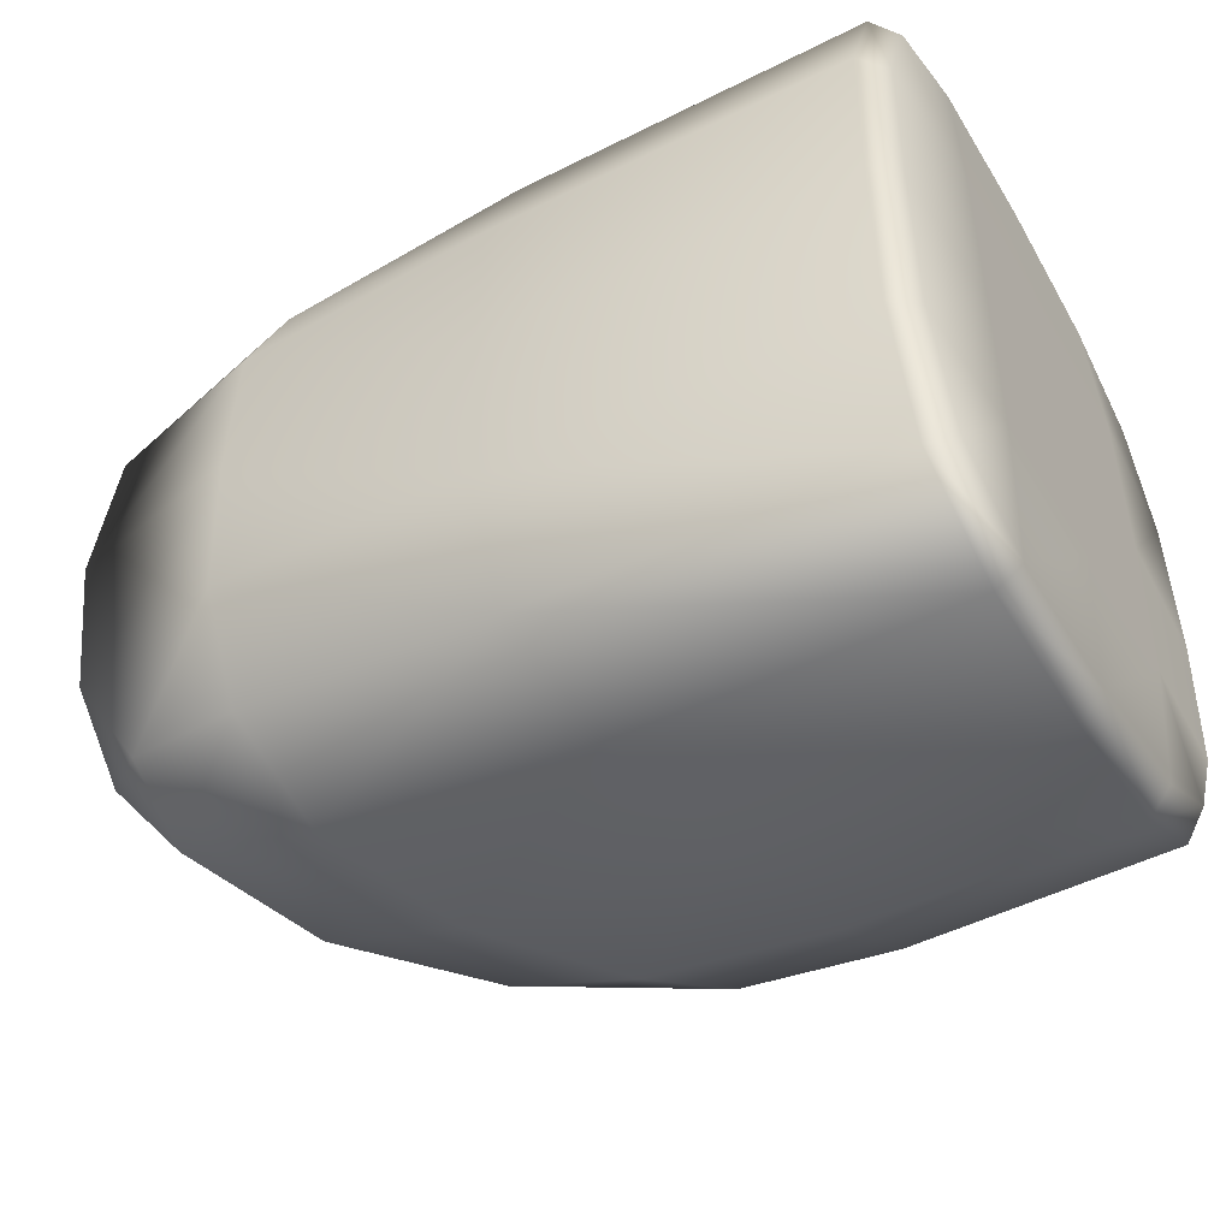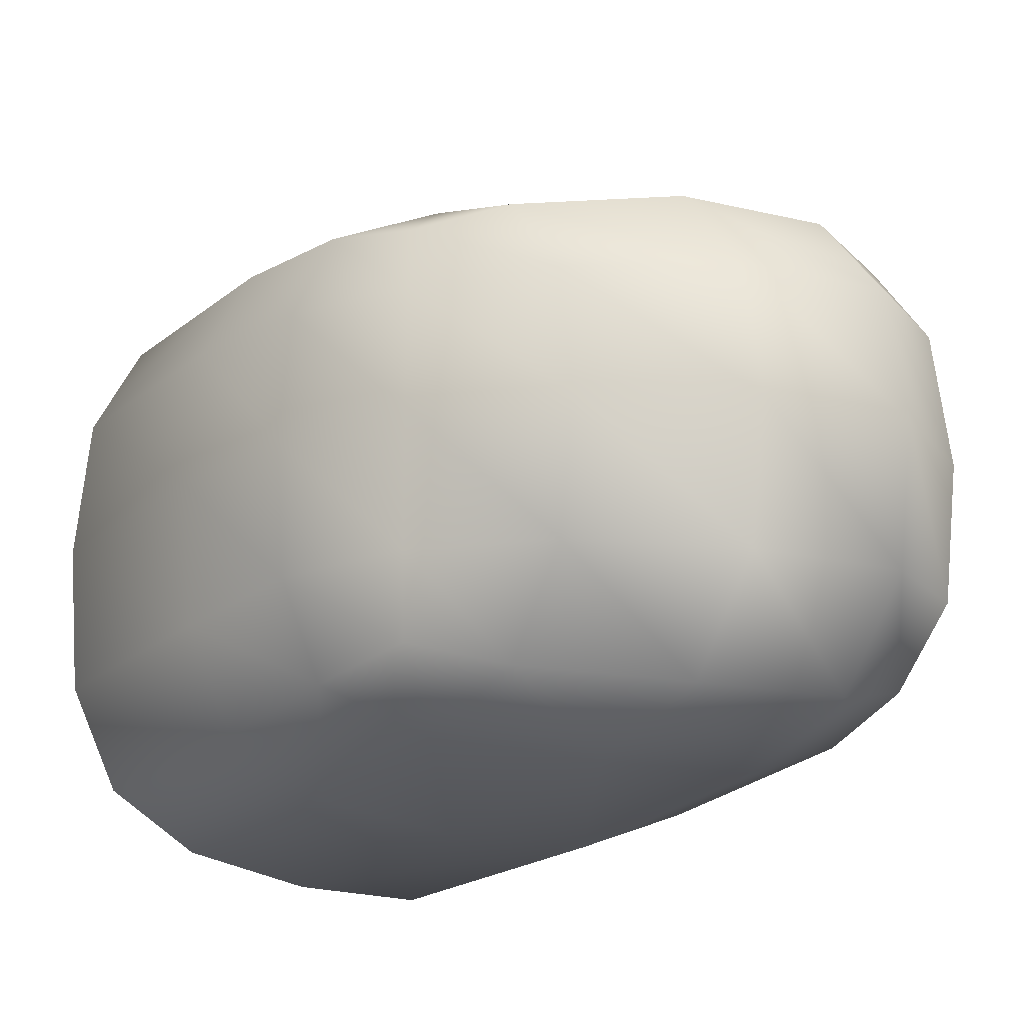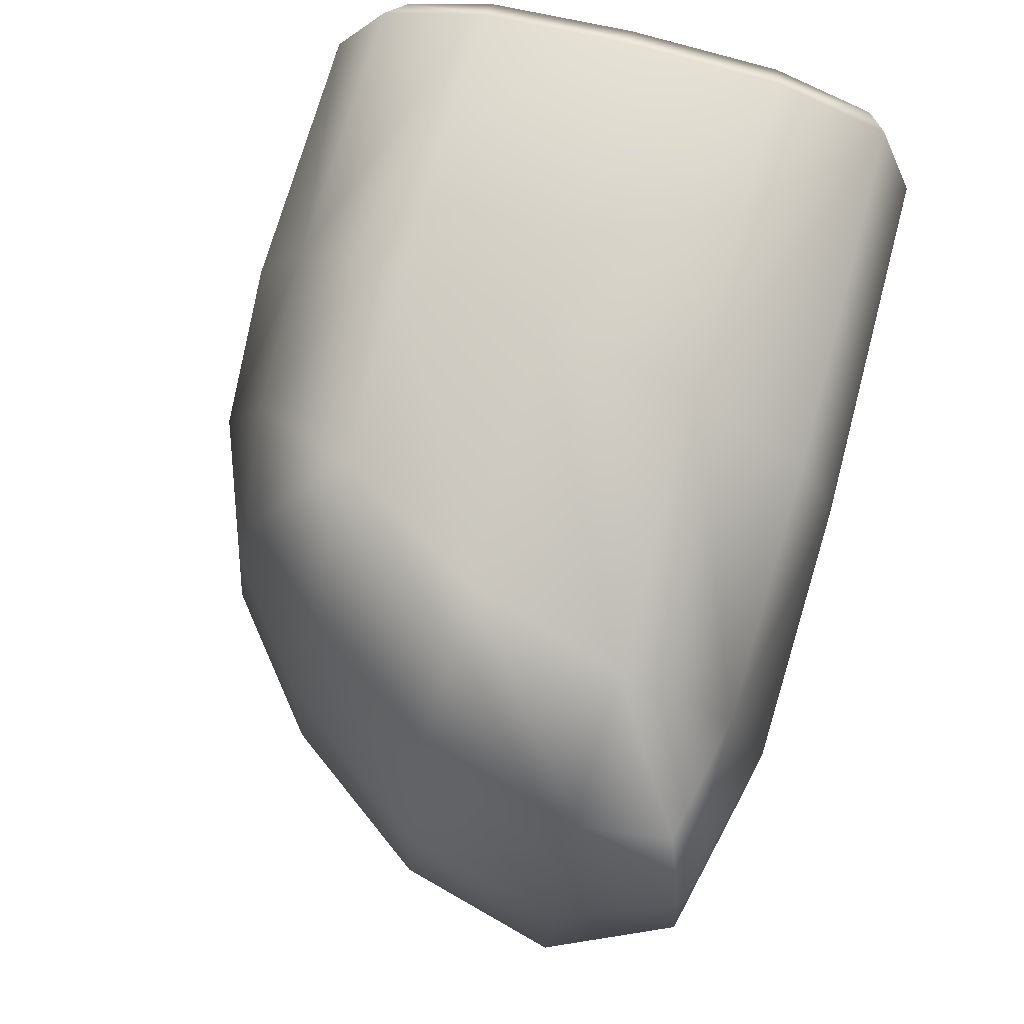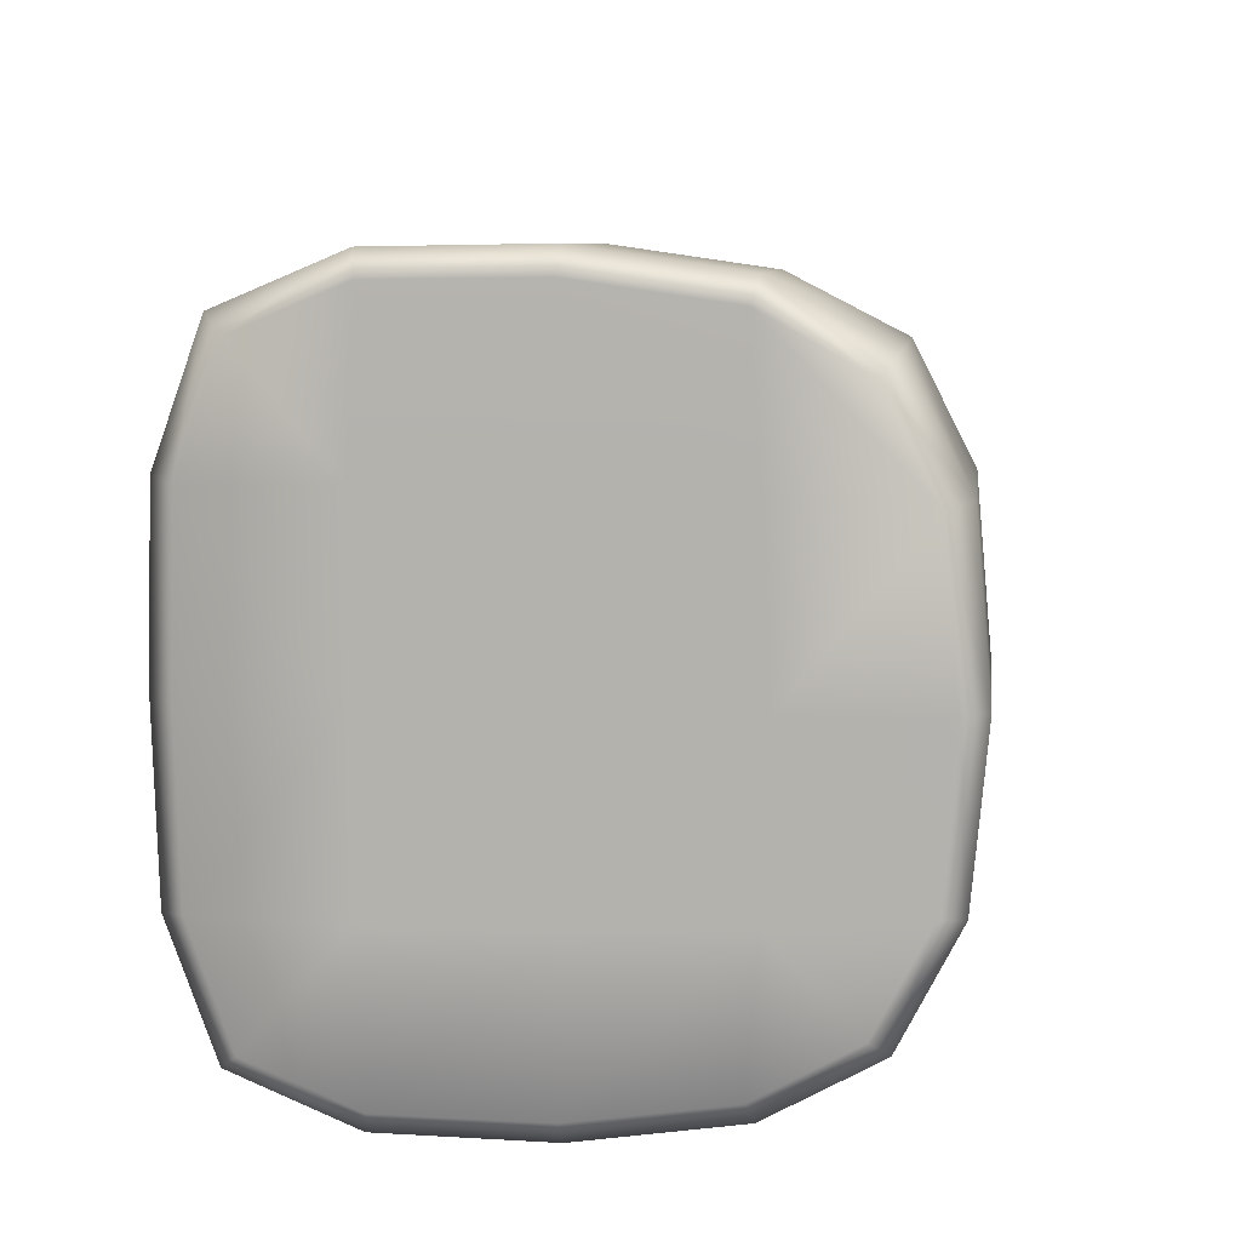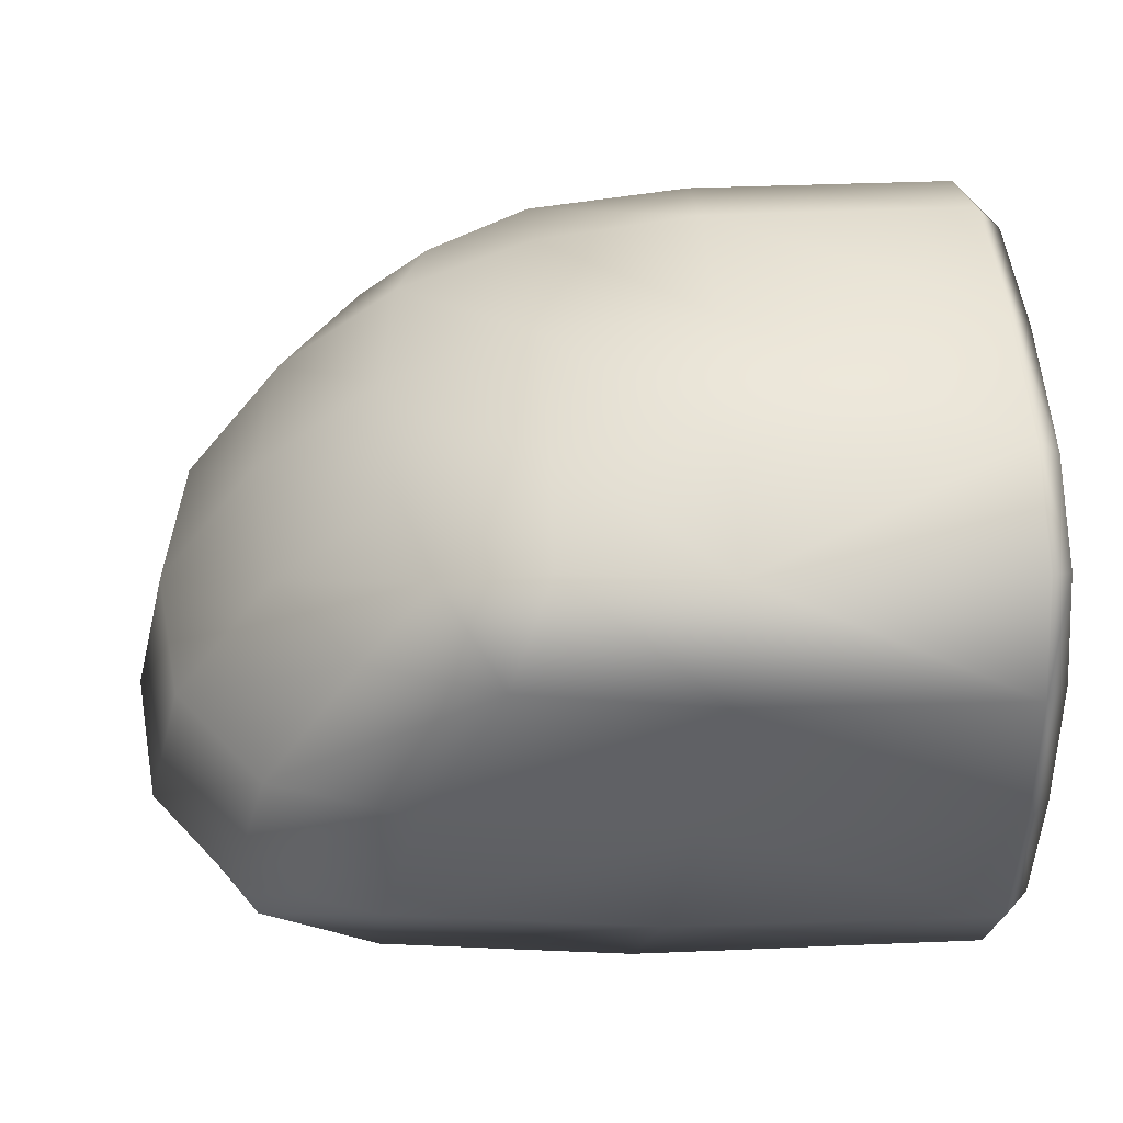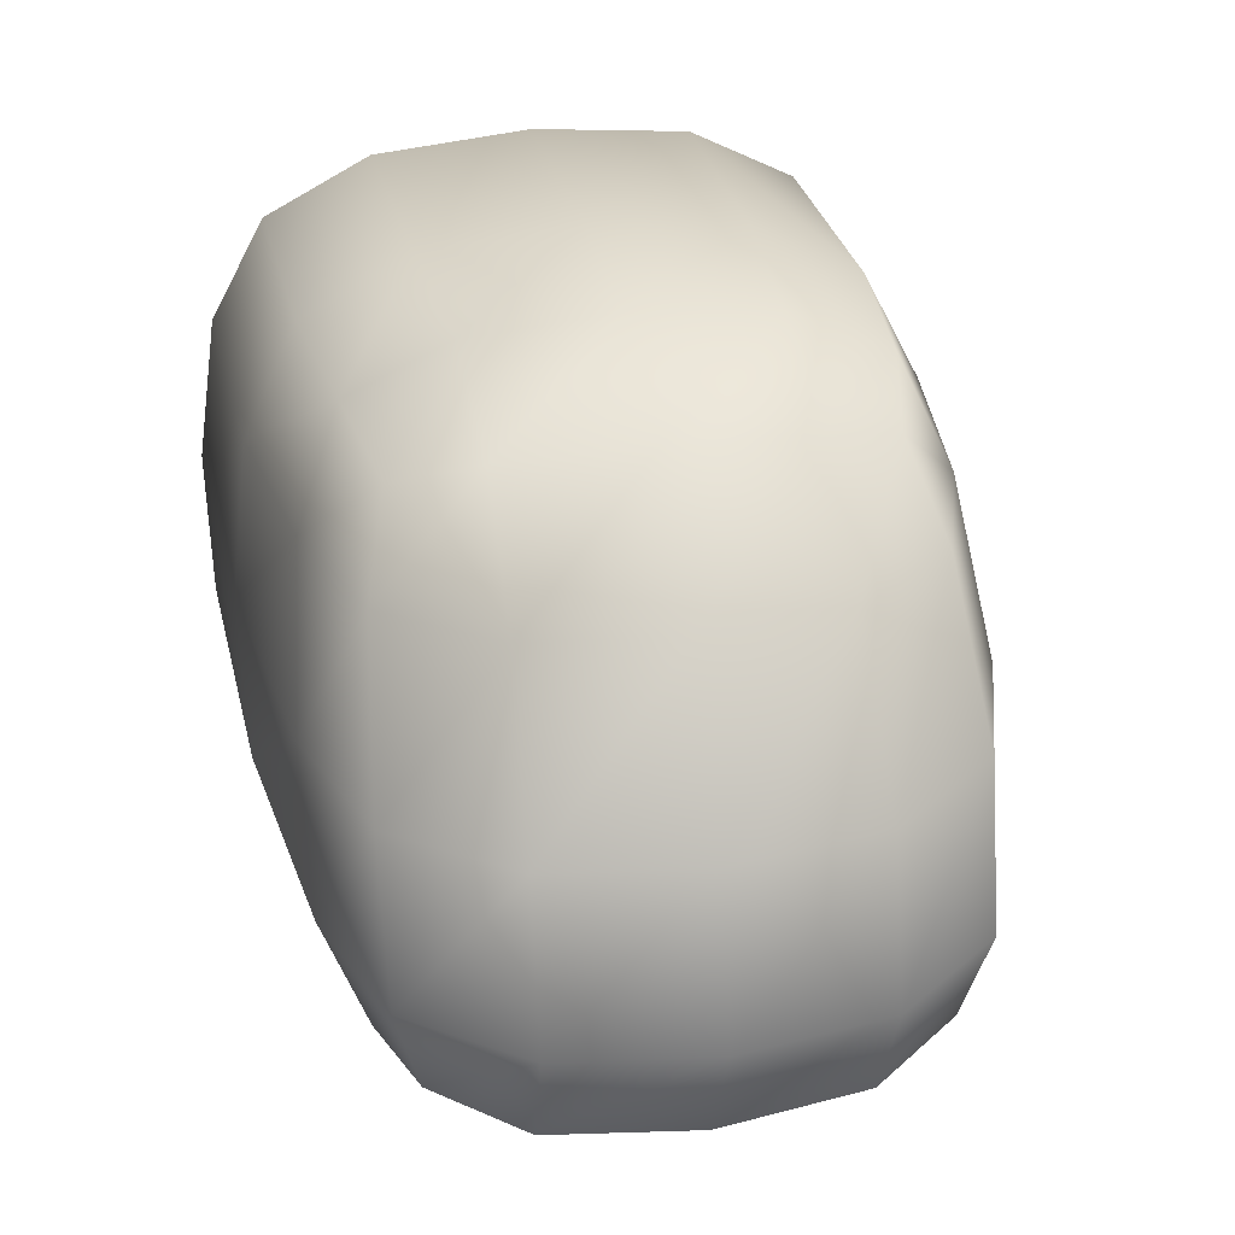
<metadata>
{"format":"obj","ext":"obj","renderer":"f3d","projection":"perspective","resolution":1024,"background":"white","views":[{"elev":-47.4,"azim":29.8,"up":"+Z"},{"elev":-20.7,"azim":-127.0,"up":"+Z"},{"elev":76.9,"azim":-74.3,"up":"+Z"},{"elev":9.0,"azim":96.1,"up":"+Z"},{"elev":47.7,"azim":-3.2,"up":"+Y"},{"elev":30.1,"azim":-101.9,"up":"+Y"}]}
</metadata>
<code>
g delete16:skinCluster1SettweakSet1
v -1.417 -0.6271 -0.7083
v -1.608 -0.7327 3e-06
v -1.417 -0.6271 0.7083
v -1.336 0.1182 -0.7865
v -1.662 0.1182 3e-06
v -1.336 0.1182 0.7865
v -0.8246 0.7926 -0.6667
v -0.9593 0.8894 0
v -0.8246 0.7926 0.6667
v -0.03308 0.893 -0.7913
g delete16:skinCluster1SettopoSymmetrySettweakSet1
v -0.02947 1.103 -4e-06
g delete16:skinCluster1SettweakSet1
v -0.03307 0.893 0.7913
v -0.2899 -0.7087 -0.8643
v -0.3005 -0.8625 -3e-06
v -0.2899 -0.7087 0.8643
v -0.1283 0.1182 1.017
v -0.1283 0.1182 -1.017
v -0.3005 -0.8471 -0.4962
v -0.3005 -0.8471 0.4962
v -1.078 -0.8511 1e-06
v -1.053 -0.6992 -0.7914
v -1.053 -0.6992 0.7914
v -0.2147 -0.3551 1.008
v -0.8999 0.1182 0.9291
v -0.06308 0.5701 0.9553
v -0.2147 -0.3551 -1.008
v -0.8999 0.1182 -0.9291
v -0.06309 0.5701 -0.9553
v -1.57 -0.7032 -0.4461
v -1.78 -0.3591 4e-06
v -1.594 0.1182 -0.4515
v -1.465 -0.3475 -0.7816
v -1.57 -0.7032 0.4461
v -1.465 -0.3475 0.7816
v -1.594 0.1182 0.4515
v -1.344 0.5695 2e-06
v -0.9153 0.8596 -0.4211
v -1.037 0.5589 -0.7434
v -1.037 0.5589 0.7434
v -0.9153 0.8596 0.4211
v -0.519 1.056 -2e-06
v -0.02947 1.06 -0.4645
v -0.5173 0.8811 -0.7363
v -0.5173 0.8811 0.7363
v -0.02947 1.06 0.4645
v -1.715 -0.3545 -0.4532
v -1.715 -0.3545 0.4532
v -1.278 0.5654 -0.4312
v -1.278 0.5654 0.4312
v -0.513 1.018 -0.4315
v -0.513 1.018 0.4315
v -1.074 -0.833 -0.4588
v -1.074 -0.833 0.4588
v -1.031 -0.3538 0.9211
v -0.6435 0.5691 0.8746
v -1.031 -0.3538 -0.9211
v -0.6435 0.5691 -0.8746
v 0.8664 0.5736 0.4876
v 0.8664 0.5964 -8e-06
v 0.8664 0.5736 -0.4876
v 0.8664 0.1111 0.5032
v 0.8664 0.1223 -8e-06
v 0.8664 0.1111 -0.5033
v 0.8664 -0.3531 0.5061
v 0.8664 -0.3519 -8e-06
v 0.8664 -0.3531 -0.5061
v 0.845 0.9718 0.46
v 0.845 0.8196 0.7503
v 0.7722 1.042 0.4778
v 0.7722 0.8741 0.8038
v 0.7722 -0.6926 -0.8848
v 0.7722 -0.8263 -0.5123
v 0.845 -0.6377 -0.8322
v 0.845 -0.7552 -0.4971
v 0.7722 0.8741 -0.8039
v 0.7722 0.5636 -0.9738
v 0.845 0.8196 -0.7503
v 0.845 0.5434 -0.904
v 0.845 0.9718 -0.4601
v 0.7722 1.042 -0.4778
v 0.845 1.013 -8e-06
v 0.7722 1.086 -7e-06
v 0.7722 -0.8411 -7e-06
v 0.845 -0.7683 -8e-06
v 0.7722 -0.8263 0.5123
v 0.845 -0.7552 0.4971
v 0.7722 -0.6926 0.8848
v 0.845 -0.6377 0.8322
v 0.7722 -0.3503 1.03
v 0.845 -0.334 0.9588
v 0.7722 0.1171 1.038
v 0.845 0.1132 0.9656
v 0.7722 0.5636 0.9738
v 0.845 0.5434 0.904
v 0.845 -0.334 -0.9588
v 0.7722 -0.3503 -1.03
v 0.845 0.1132 -0.9656
v 0.7722 0.1171 -1.038
g delete16:SushiEndGeo FoodMediumRLowerArm
f 46 32 1 29
f 30 46 29 2
f 5 31 46 30
f 31 4 32 46
f 47 30 2 33
f 34 47 33 3
f 6 35 47 34
f 35 5 30 47
f 48 38 4 31
f 36 48 31 5
f 8 37 48 36
f 37 7 38 48
f 49 36 5 35
f 39 49 35 6
f 9 40 49 39
f 40 8 36 49
f 50 43 7 37
f 41 50 37 8
f 11 42 50 41
f 42 10 43 50
f 51 41 8 40
f 44 51 40 9
f 12 45 51 44
f 45 11 41 51
f 10 42 80 75
f 42 11 82 80
f 11 45 69 82
f 69 45 12 70
f 18 13 71 72
f 14 18 72 83
f 19 14 83 85
f 15 19 85 87
f 52 21 13 18
f 20 52 18 14
f 29 52 20 2
f 1 21 52 29
f 53 20 14 19
f 22 53 19 15
f 33 53 22 3
f 2 20 53 33
f 23 15 87 89
f 16 23 89 91
f 54 34 3 22
f 23 54 22 15
f 16 24 54 23
f 24 6 34 54
f 25 16 91 93
f 12 25 93 70
f 55 39 6 24
f 25 55 24 16
f 44 55 25 12
f 9 39 55 44
f 26 17 98 96
f 56 26 13 21
f 32 56 21 1
f 4 27 56 32
f 27 17 26 56
f 28 10 75 76
f 57 28 17 27
f 38 57 27 4
f 7 43 57 38
f 43 10 28 57
f 61 62 59 58
f 62 63 60 59
f 64 65 62 61
f 65 66 63 62
f 94 58 67 68
f 68 67 69 70
f 72 71 73 74
f 13 26 96 71
f 17 28 76 98
f 77 79 60 78
f 60 79 81 59
f 59 81 67 58
f 92 61 58 94
f 97 78 60 63
f 90 64 61 92
f 95 97 63 66
f 64 90 88 86
f 65 64 86 84
f 74 66 65 84
f 73 95 66 74
f 76 75 77 78
f 79 77 75 80
f 81 79 80 82
f 67 81 82 69
f 83 72 74 84
f 85 83 84 86
f 87 85 86 88
f 89 87 88 90
f 91 89 90 92
f 93 91 92 94
f 93 94 68 70
f 95 73 71 96
f 97 95 96 98
f 76 78 97 98

</code>
